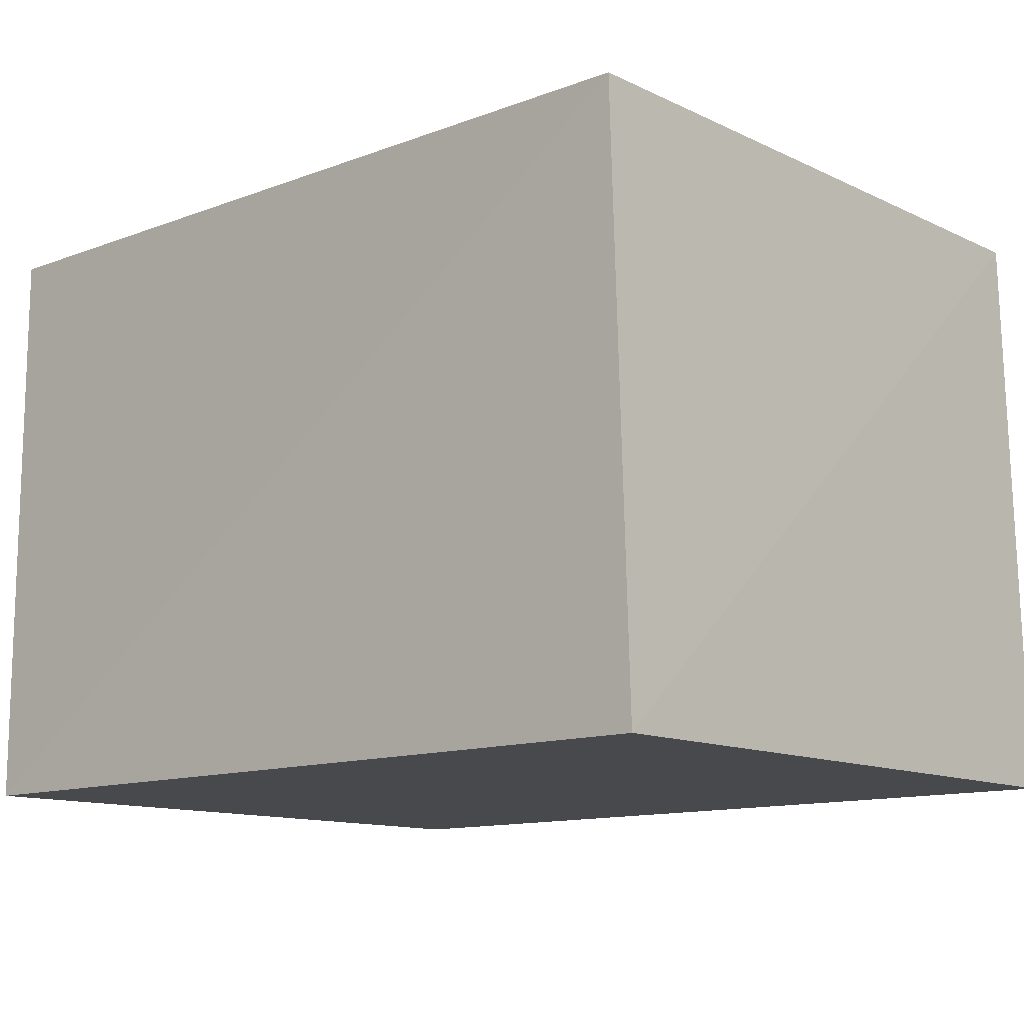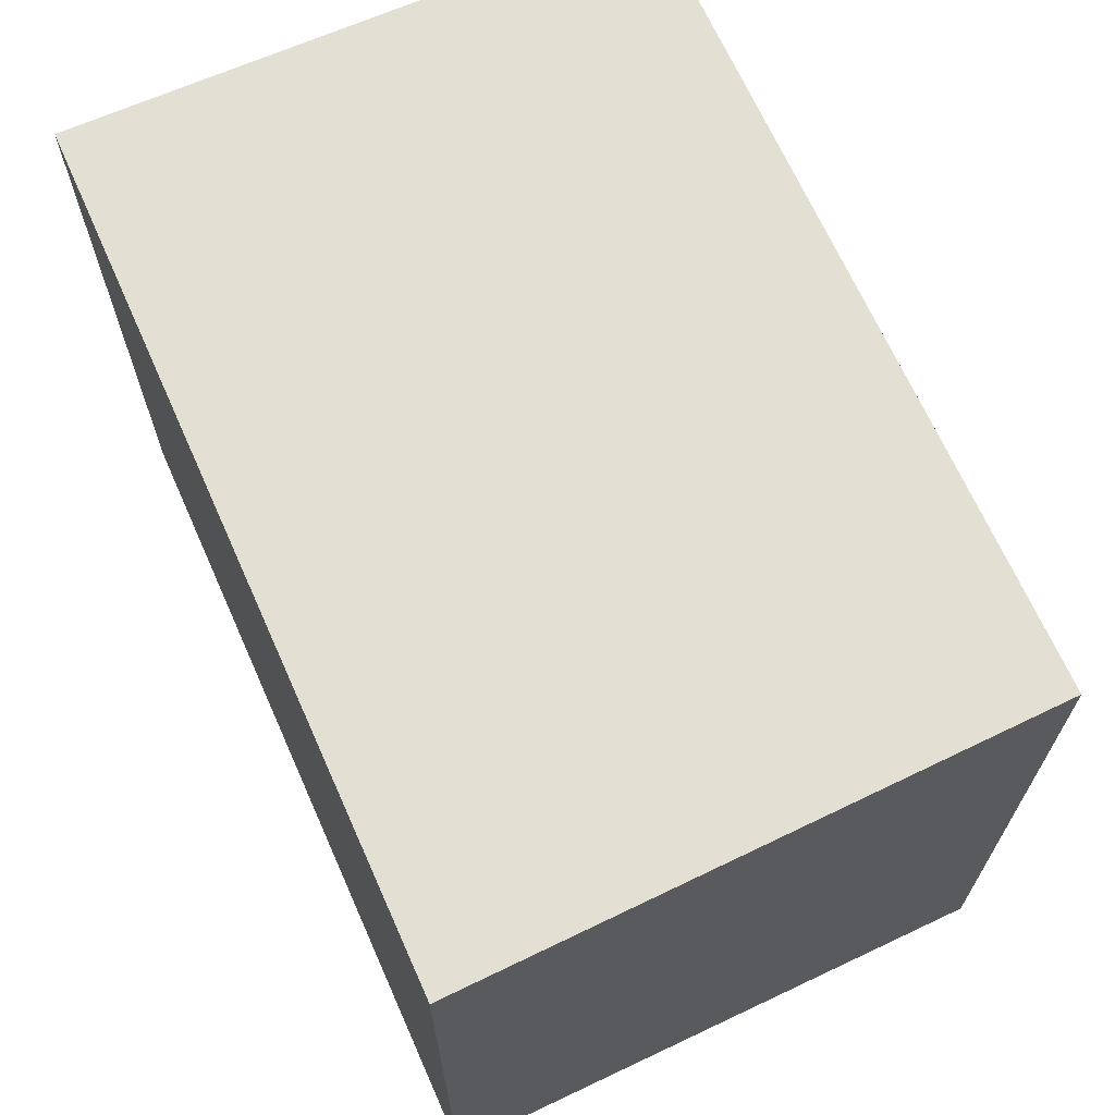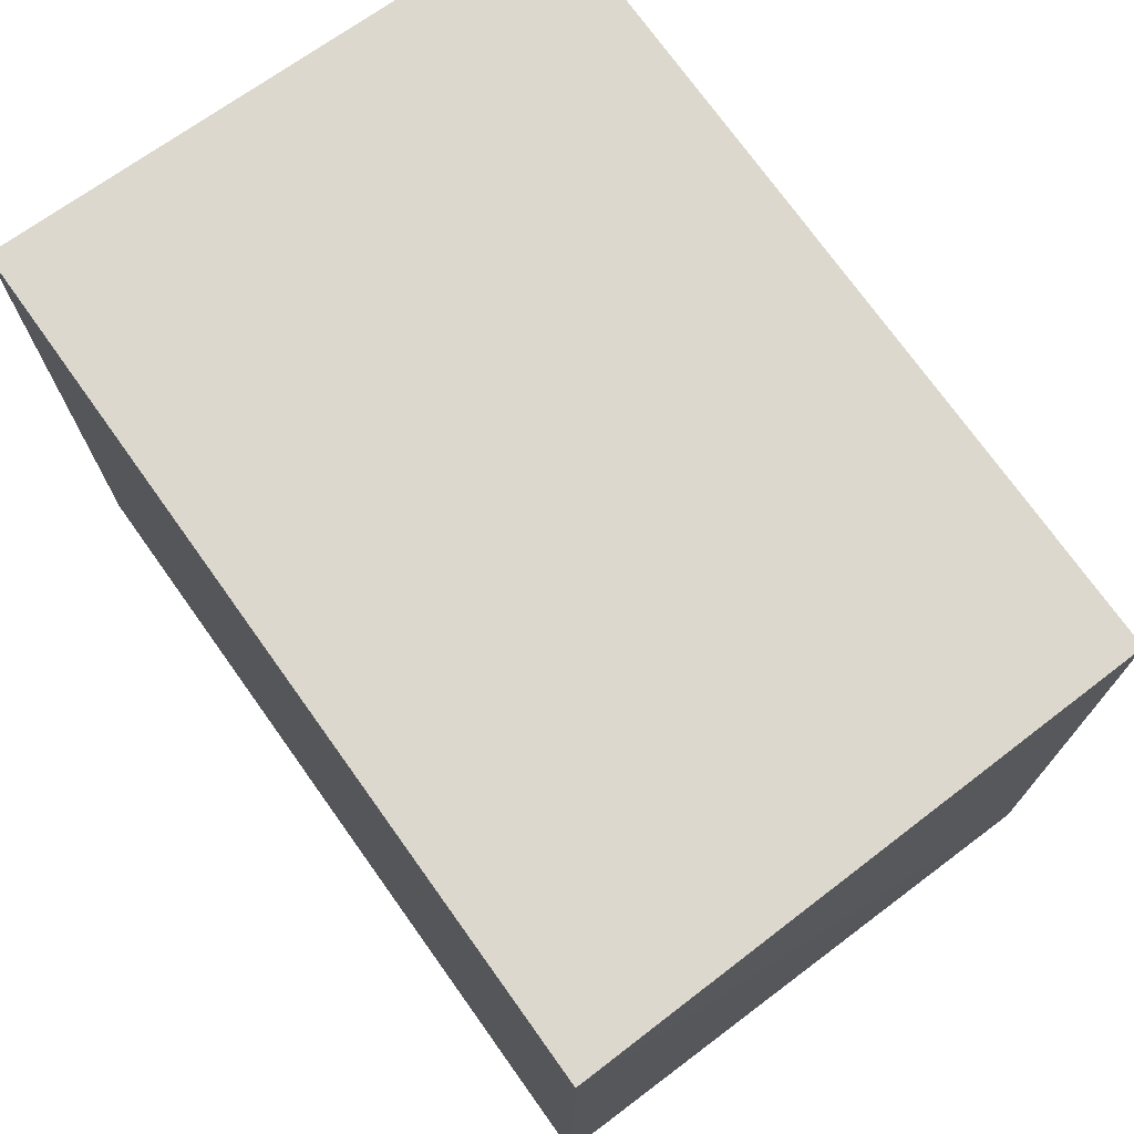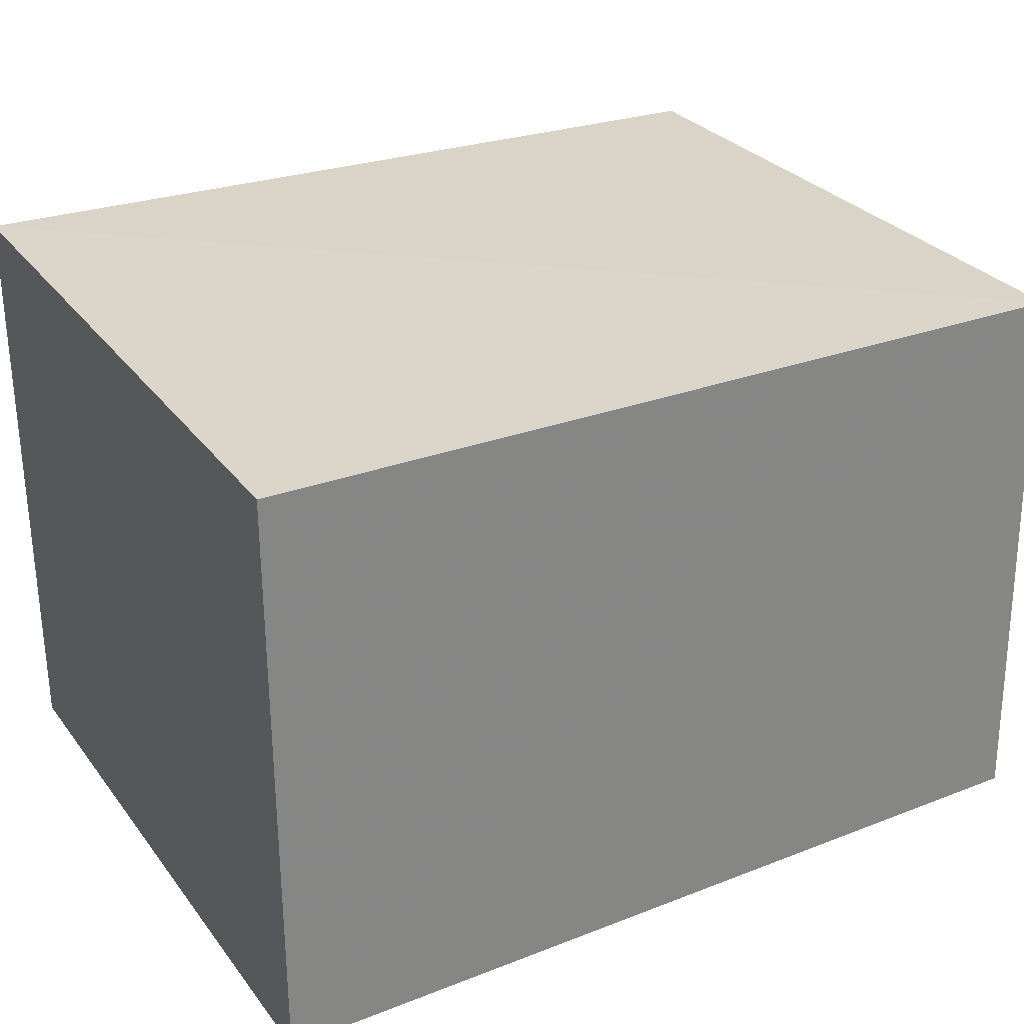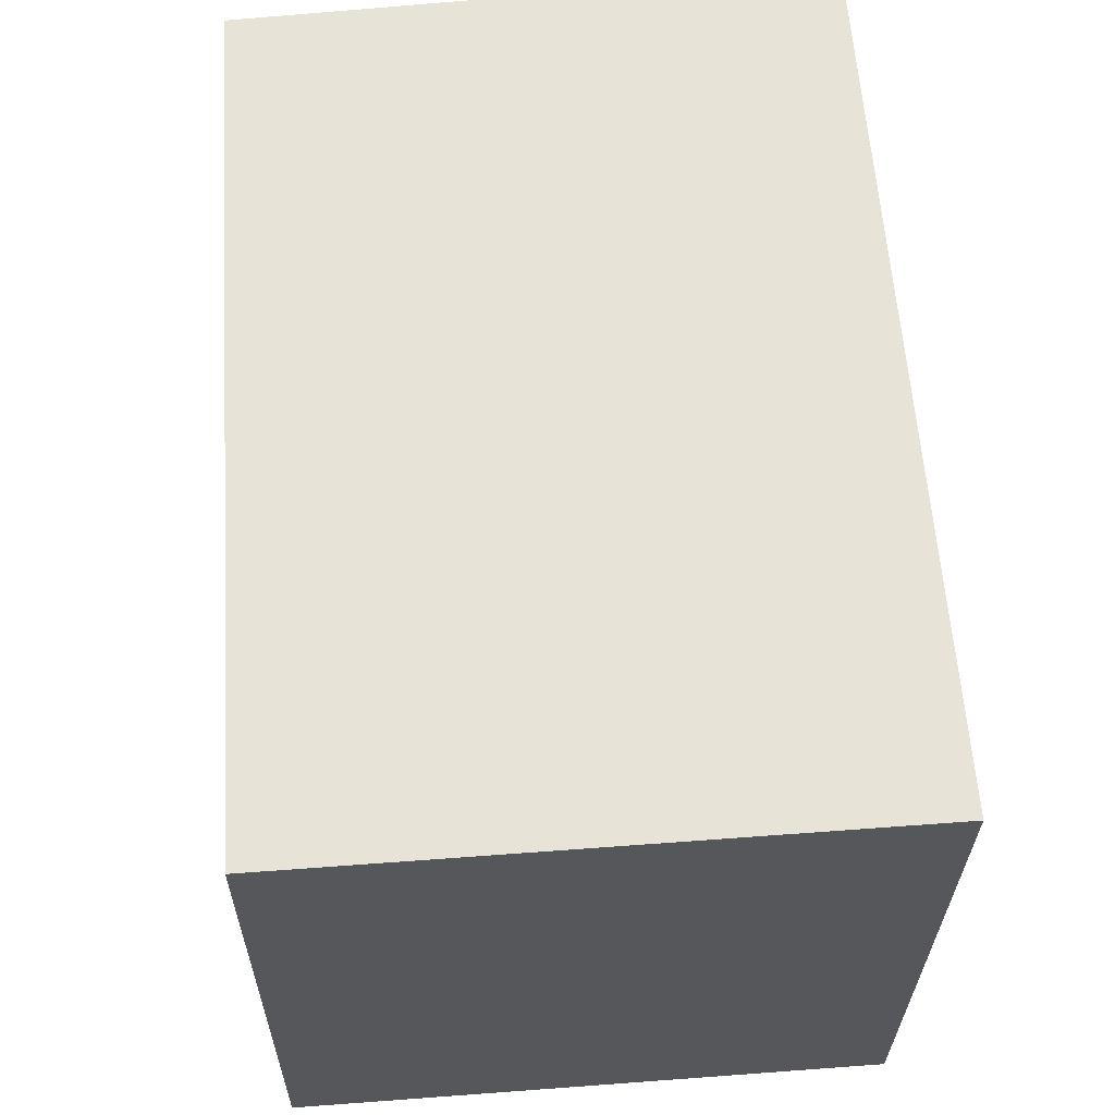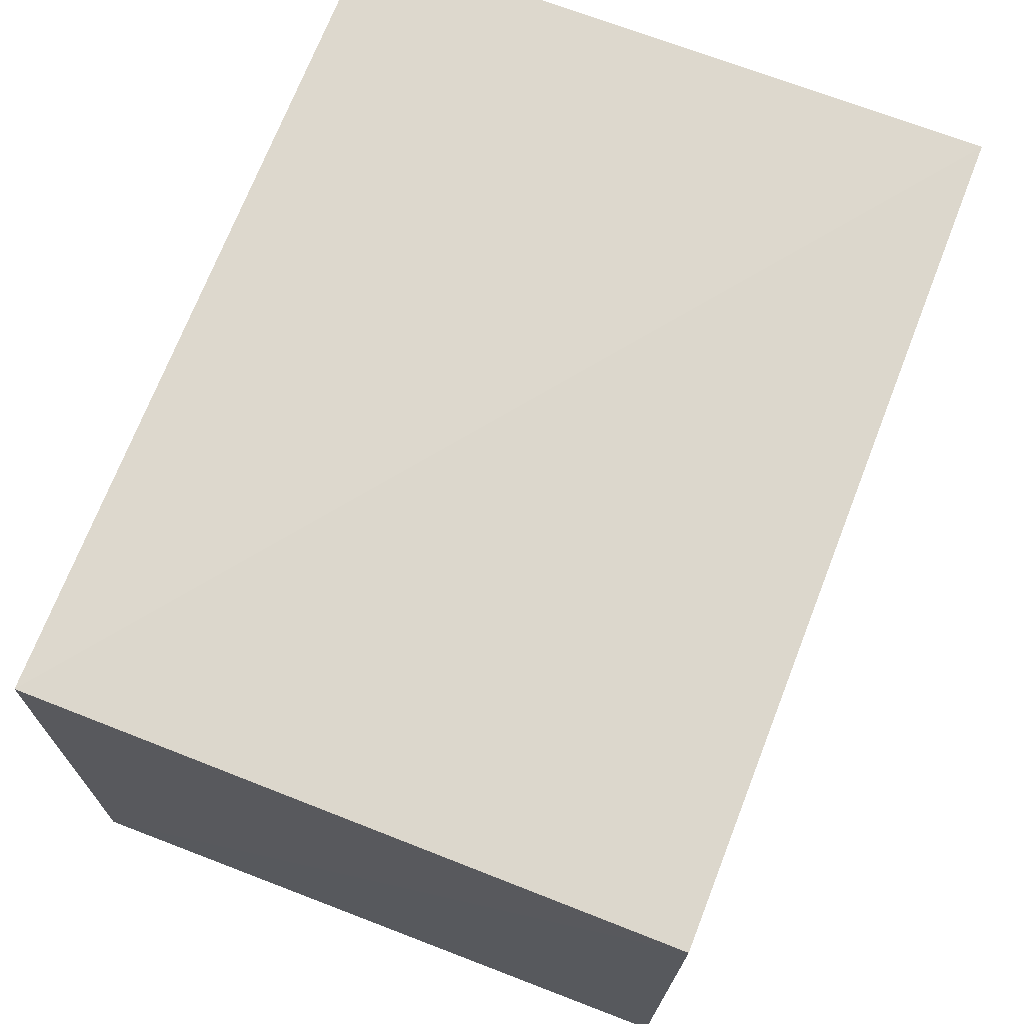
<metadata>
{"format":"obj","ext":"obj","renderer":"f3d","projection":"perspective","resolution":1024,"background":"white","views":[{"elev":-12.3,"azim":42.2,"up":"+Y"},{"elev":66.7,"azim":65.9,"up":"+Z"},{"elev":72.4,"azim":54.4,"up":"+Z"},{"elev":29.0,"azim":-30.0,"up":"+Y"},{"elev":62.0,"azim":-94.3,"up":"+Z"},{"elev":71.7,"azim":111.4,"up":"+Y"}]}
</metadata>
<code>
v 0.04984 0.07543 0.07923
v 0.05086 0.04215 0.07922
v 0.04981 0.07555 0.04139
v 0.001431 0.07661 0.04138
v 0.001426 0.04215 0.07921
v 0.001428 0.07596 0.07919
v 0.05054 0.04215 0.04138
v 0.001426 0.04215 0.04138
f 1 2 3
f 1 3 4
f 5 2 1
f 6 5 1
f 6 1 4
f 7 3 2
f 7 2 5
f 7 4 3
f 8 7 5
f 8 4 7
f 8 6 4
f 8 5 6

</code>
